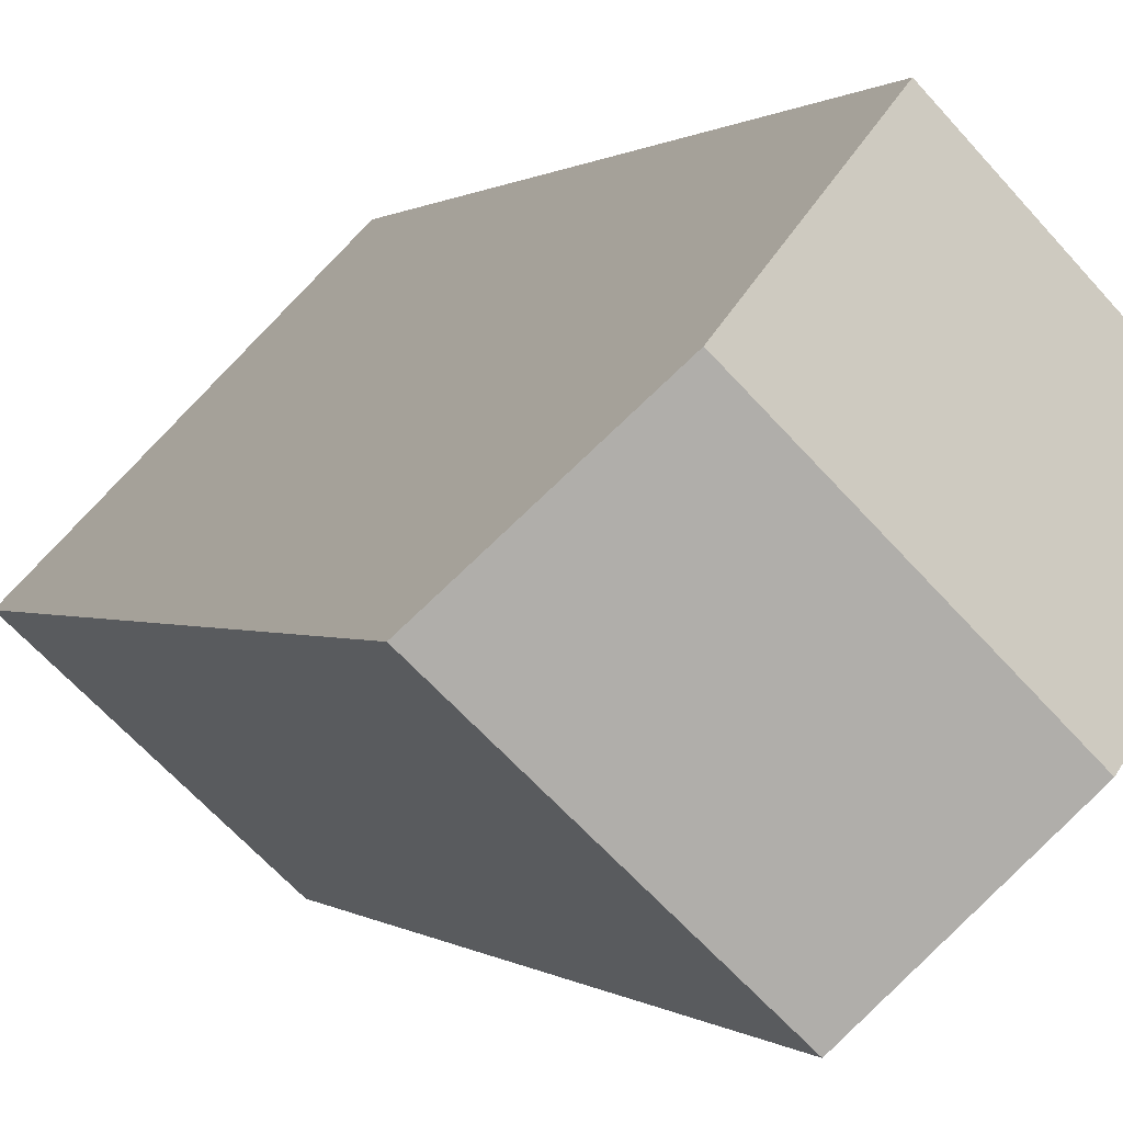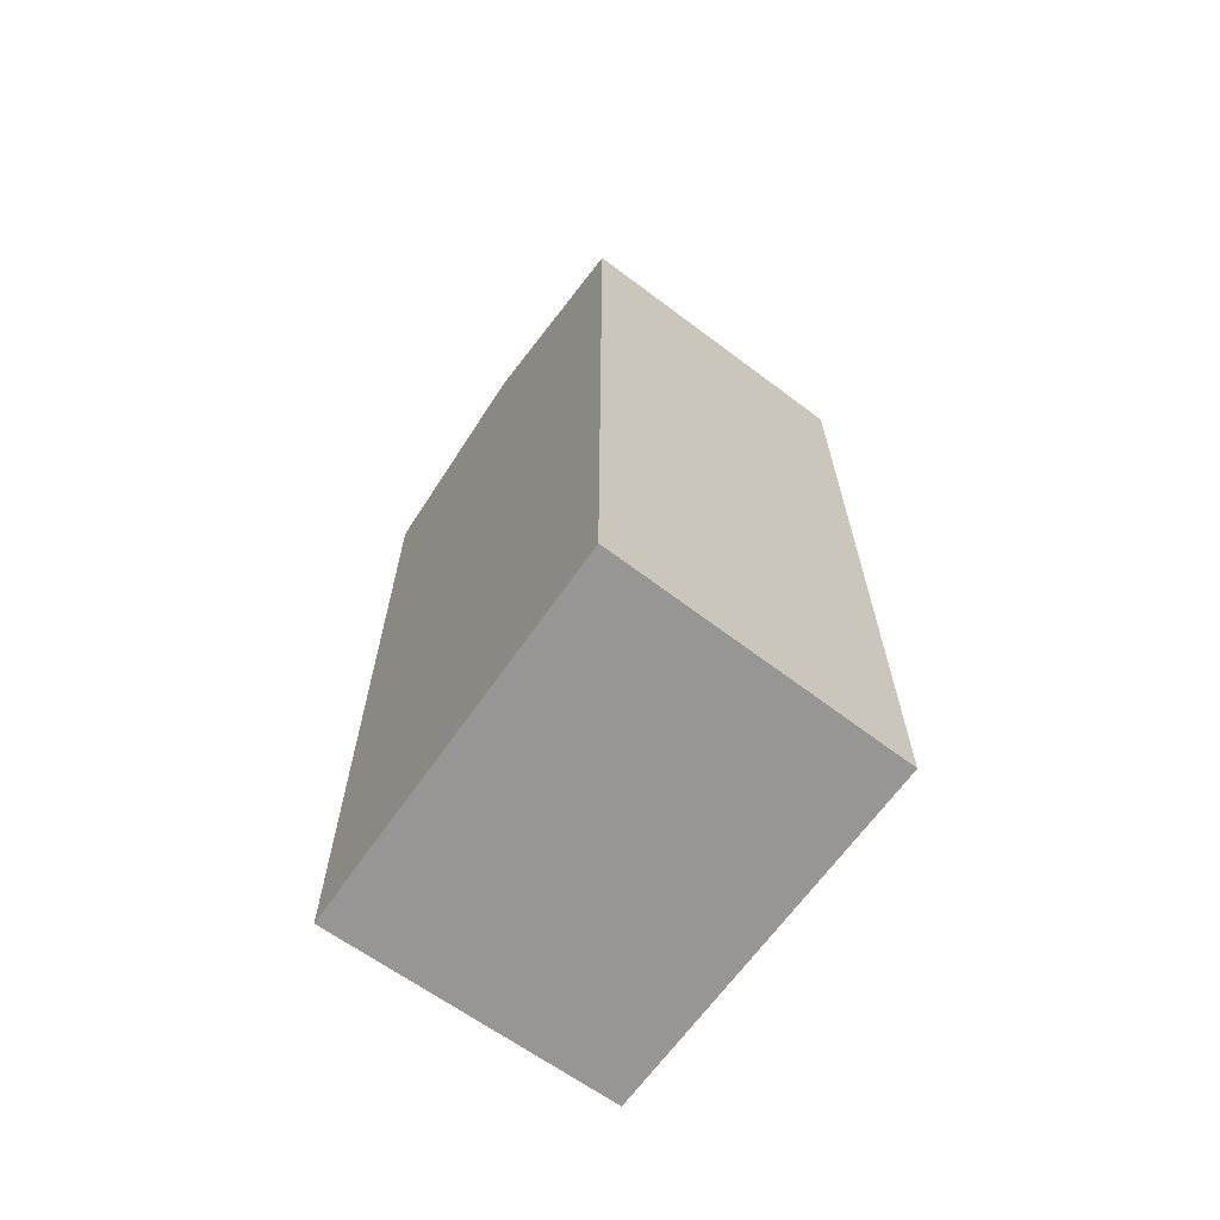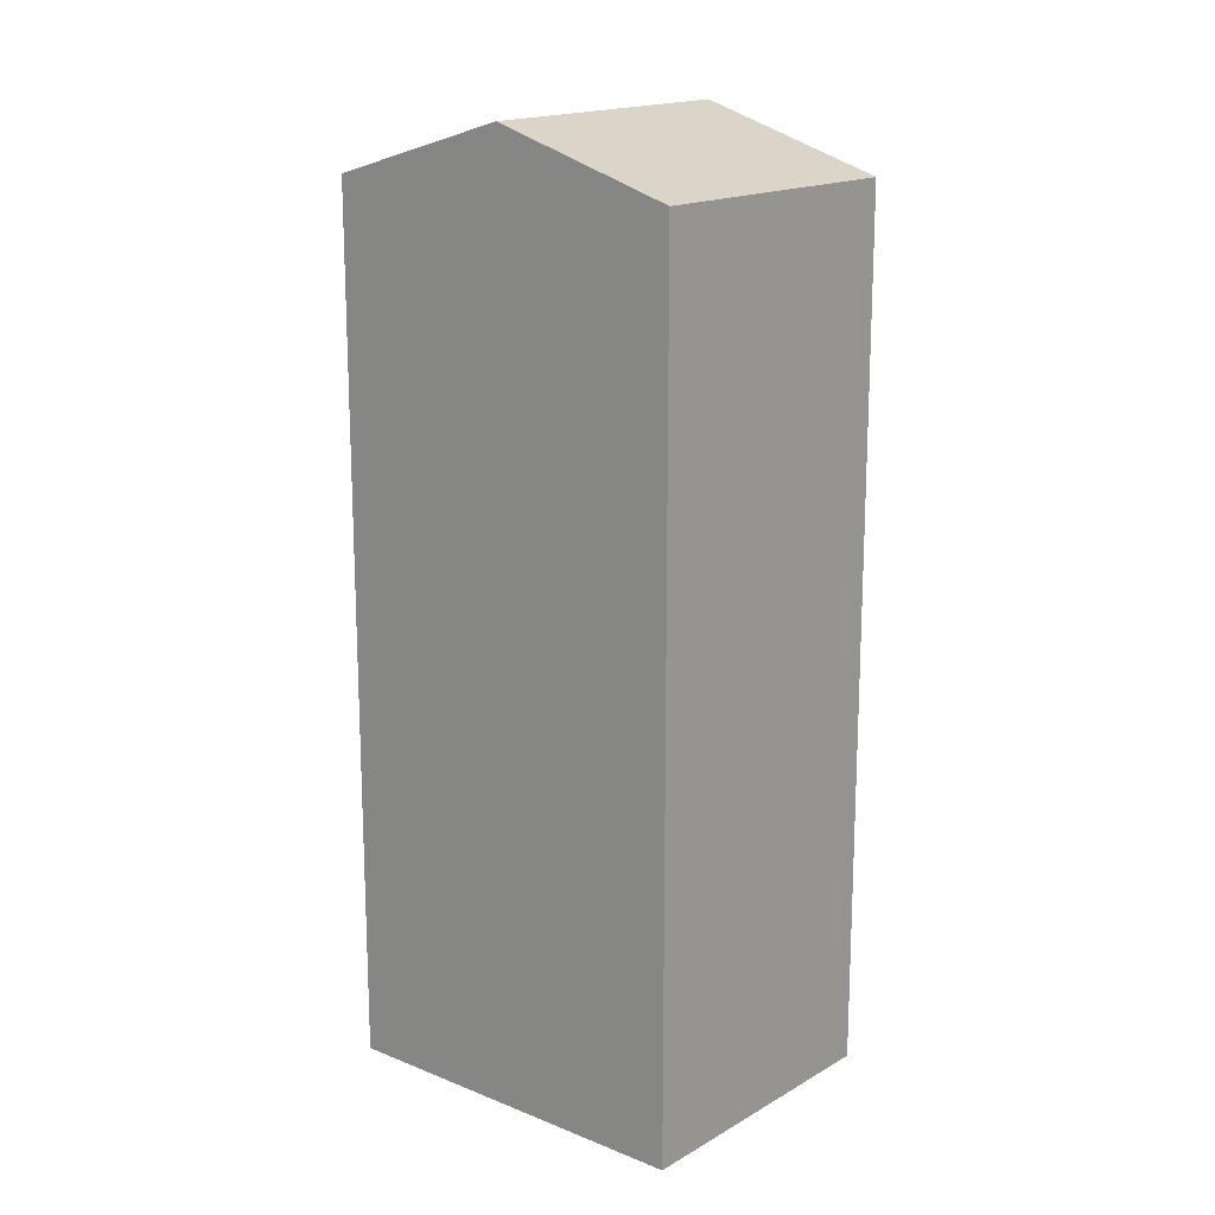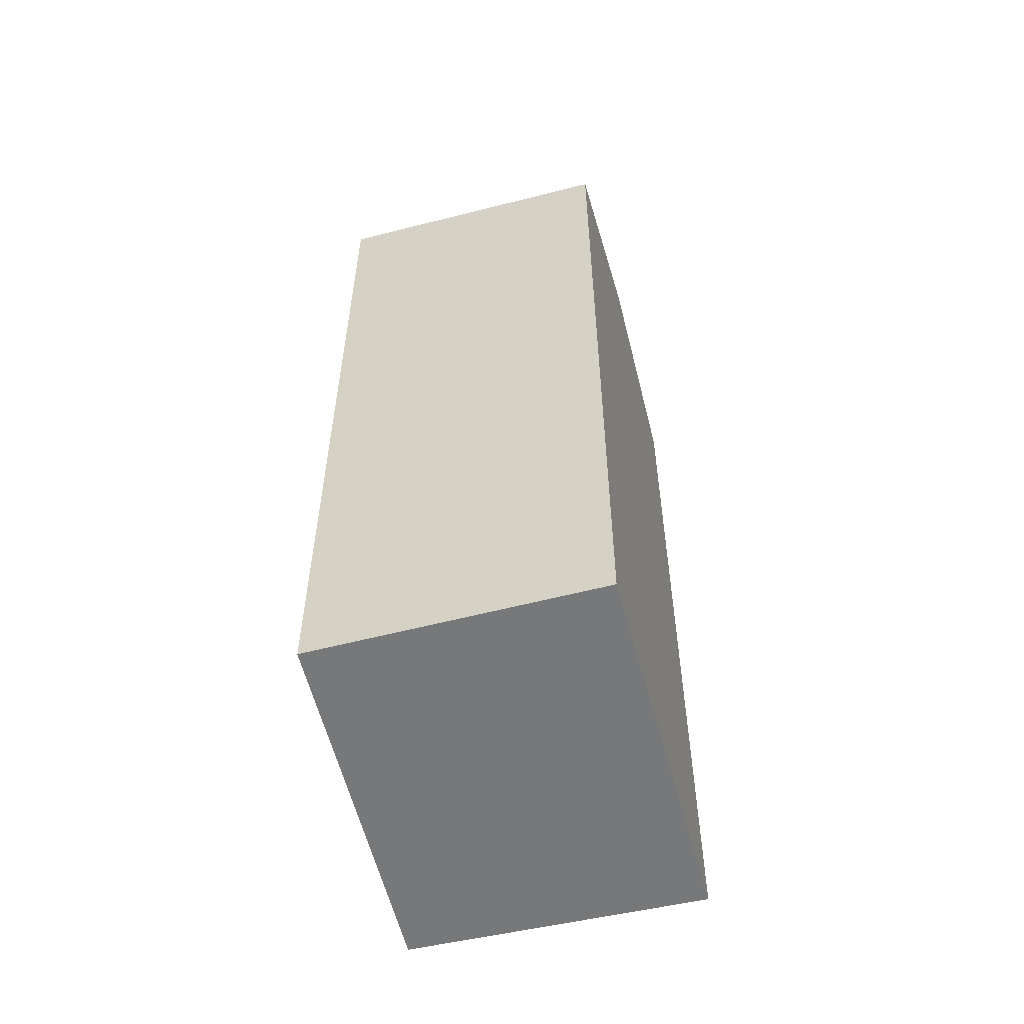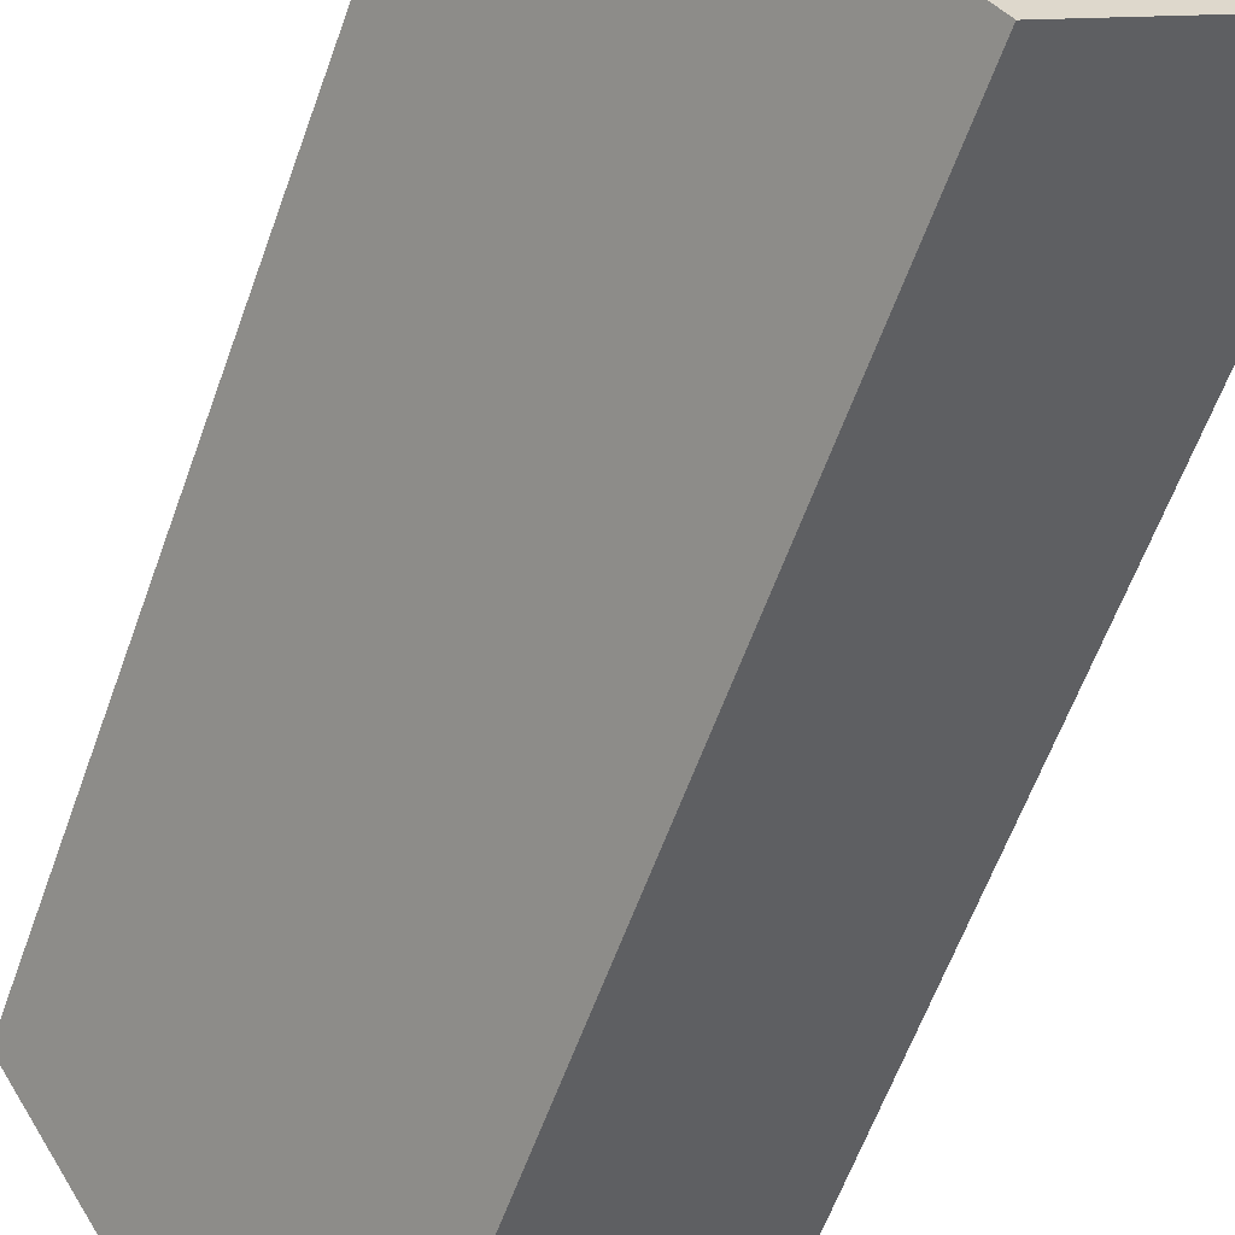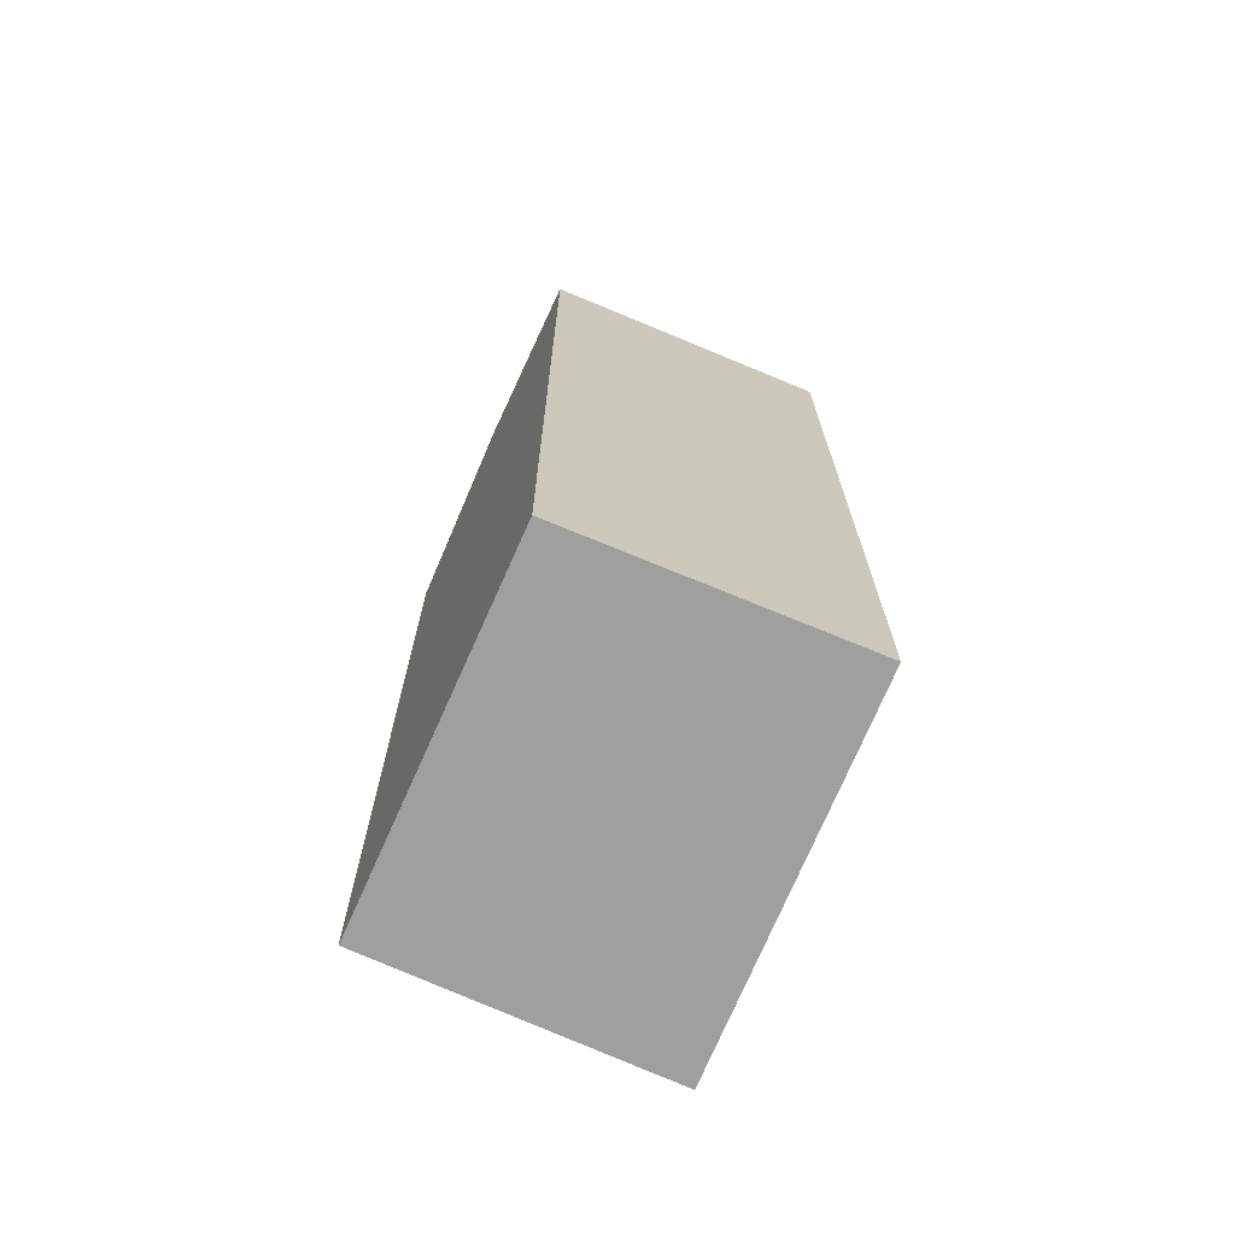
<metadata>
{"format":"obj","ext":"obj","renderer":"f3d","projection":"perspective","resolution":1024,"background":"white","views":[{"elev":0.3,"azim":159.5,"up":"+Z"},{"elev":-67.9,"azim":100.3,"up":"+Y"},{"elev":16.9,"azim":-93.9,"up":"+Y"},{"elev":-57.4,"azim":-29.6,"up":"+Y"},{"elev":-60.5,"azim":-19.6,"up":"+Z"},{"elev":-71.5,"azim":-67.2,"up":"+Y"}]}
</metadata>
<code>
v  0.0003509 16.48 -0.0005221
v  2.409 1.568e-16 -2.561
v  0 0 0
v  2.409 17.54 -2.562
v  4.833 3.147e-16 -5.14
v  4.834 16.47 -5.14
v  9.004 16.44 -1.295
v  9.004 7.927e-17 -1.294
v  6.458 17.54 1.286
v  6.458 -7.877e-17 1.286
v  3.915 16.44 3.864
v  3.914 -2.366e-16 3.864
v  3.658 -2.212e-16 3.612
v  3.658 16.45 3.612
g defaultobject
f 1 2 3
f 2 1 4
f 4 5 2
f 5 4 6
f 5 7 8
f 7 5 6
f 8 9 10
f 9 8 7
f 10 11 12
f 11 10 9
f 11 13 12
f 13 11 14
f 14 3 13
f 3 14 1
f 2 13 3
f 13 2 5
f 13 5 8
f 13 8 10
f 13 10 12
f 9 6 4
f 6 9 7
f 1 9 4
f 9 1 14
f 9 14 11

</code>
